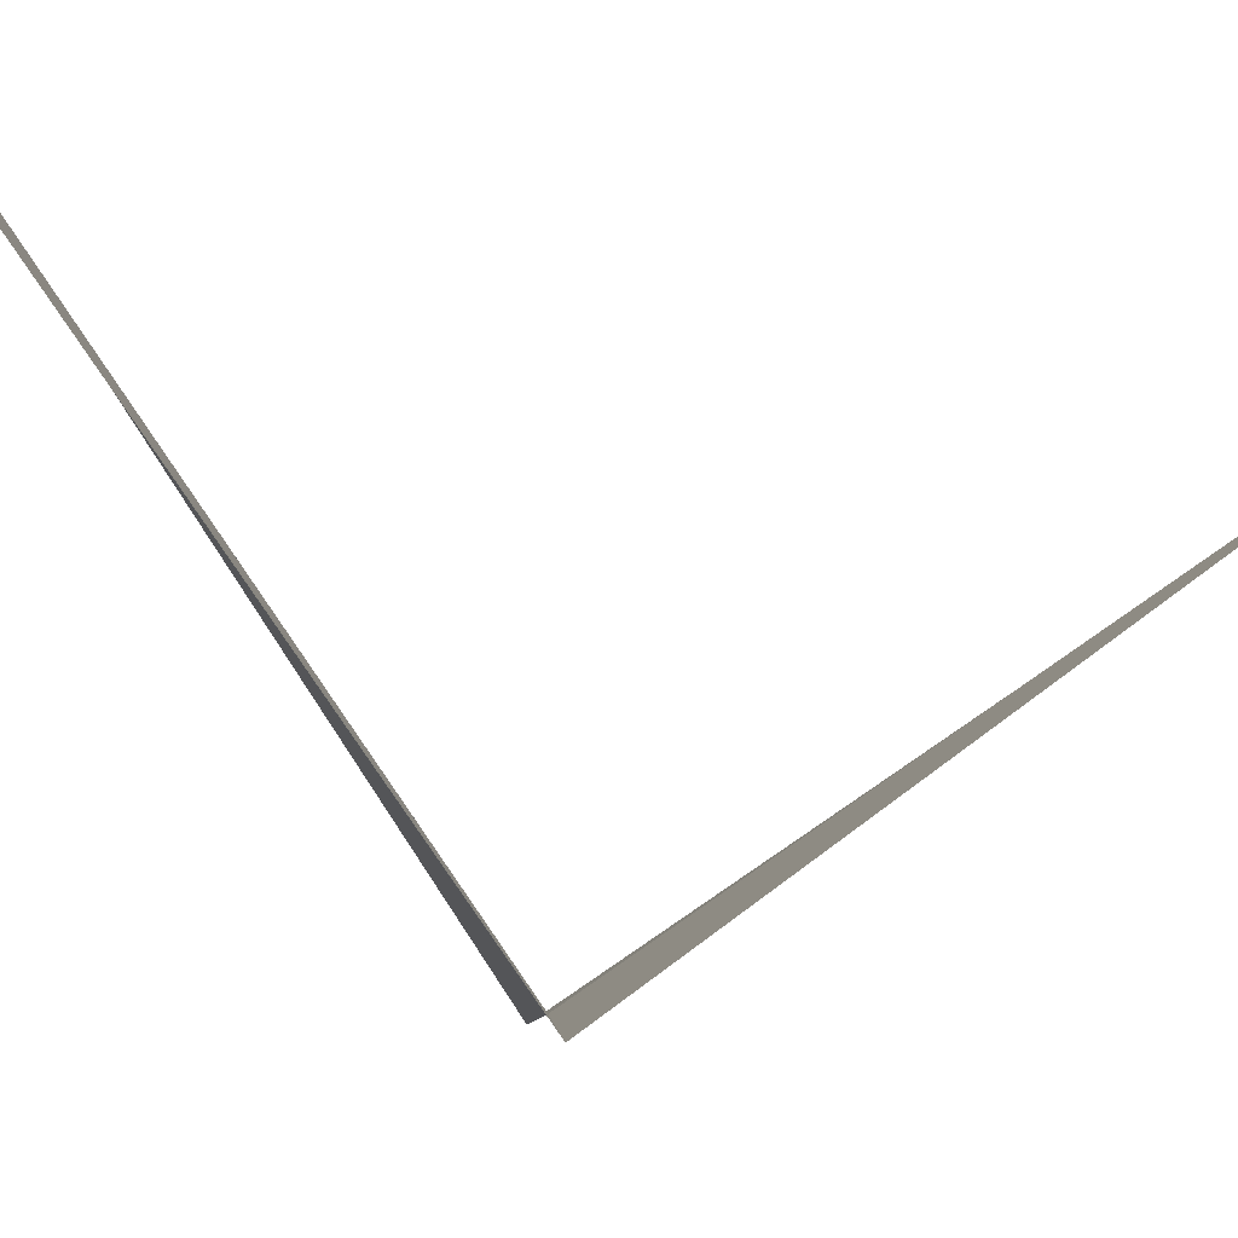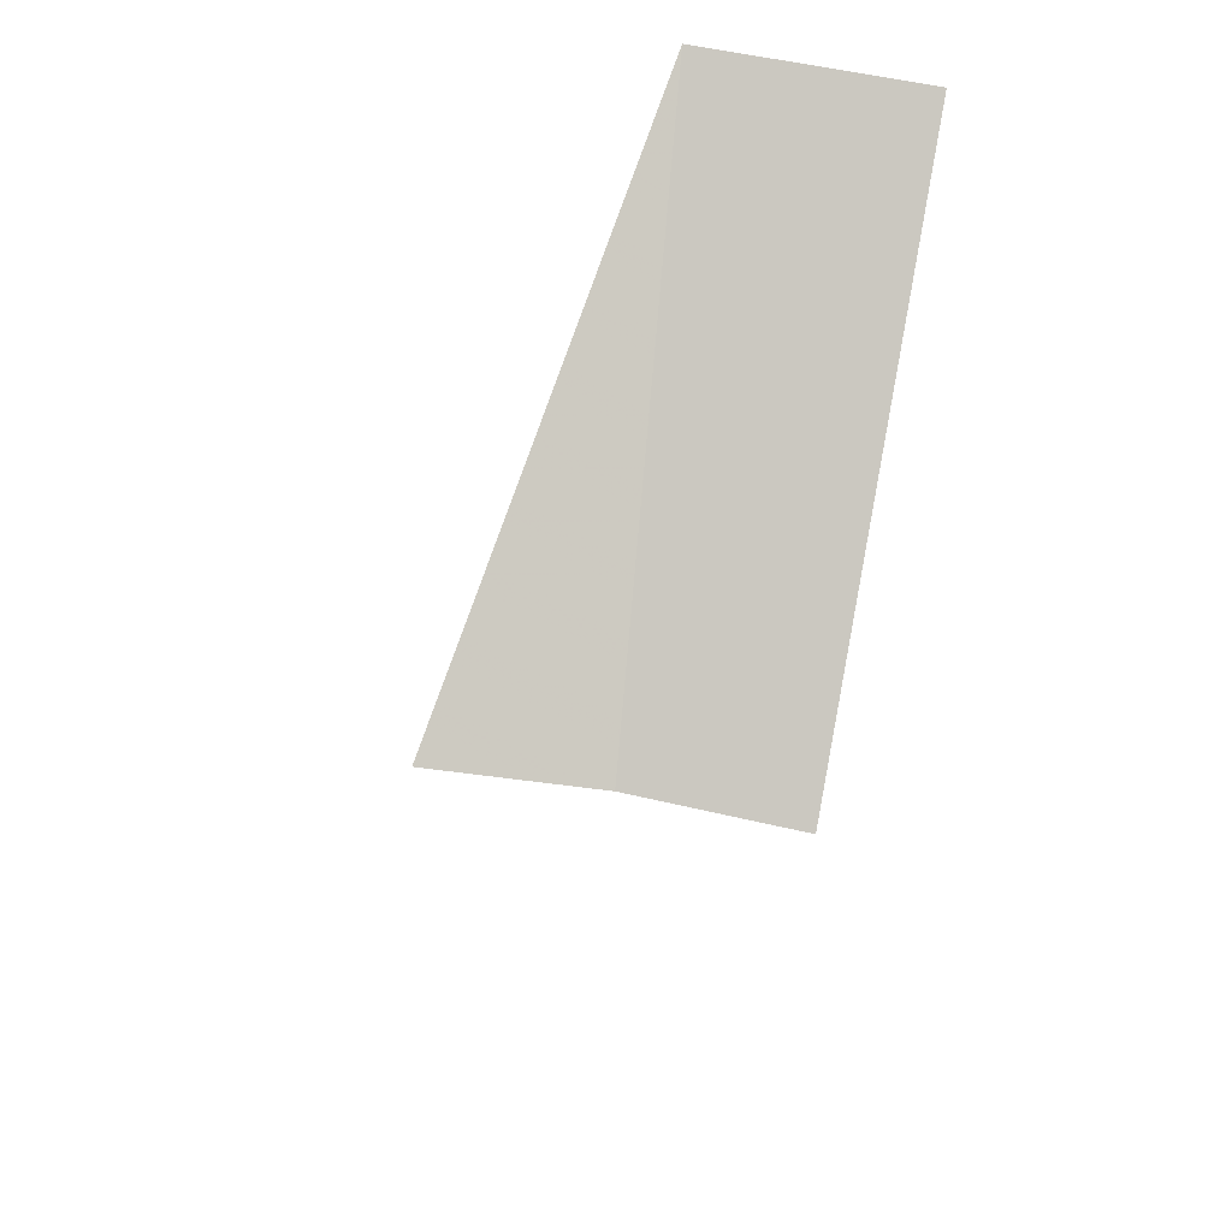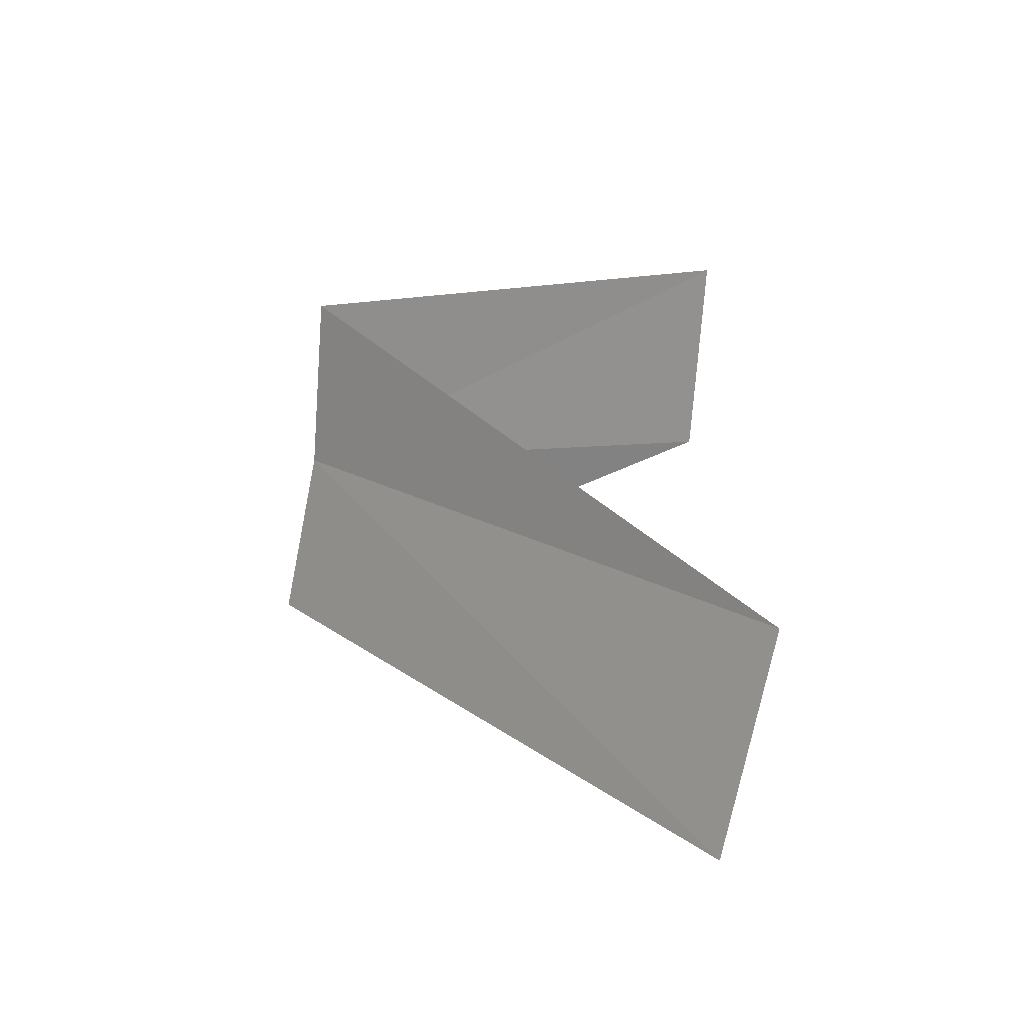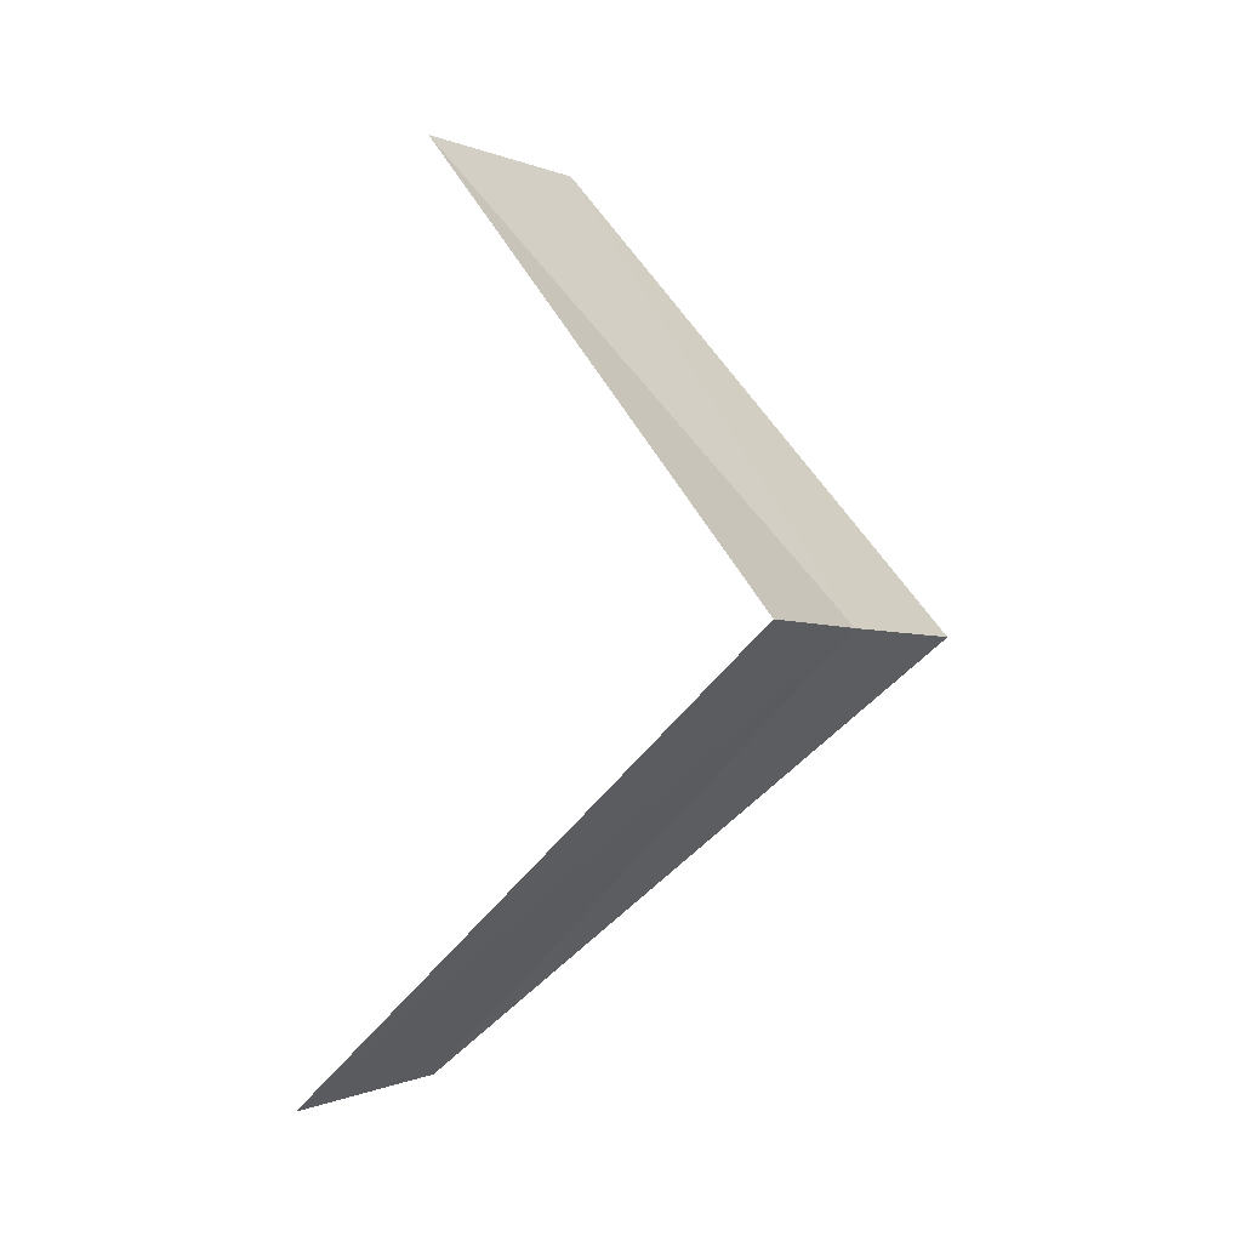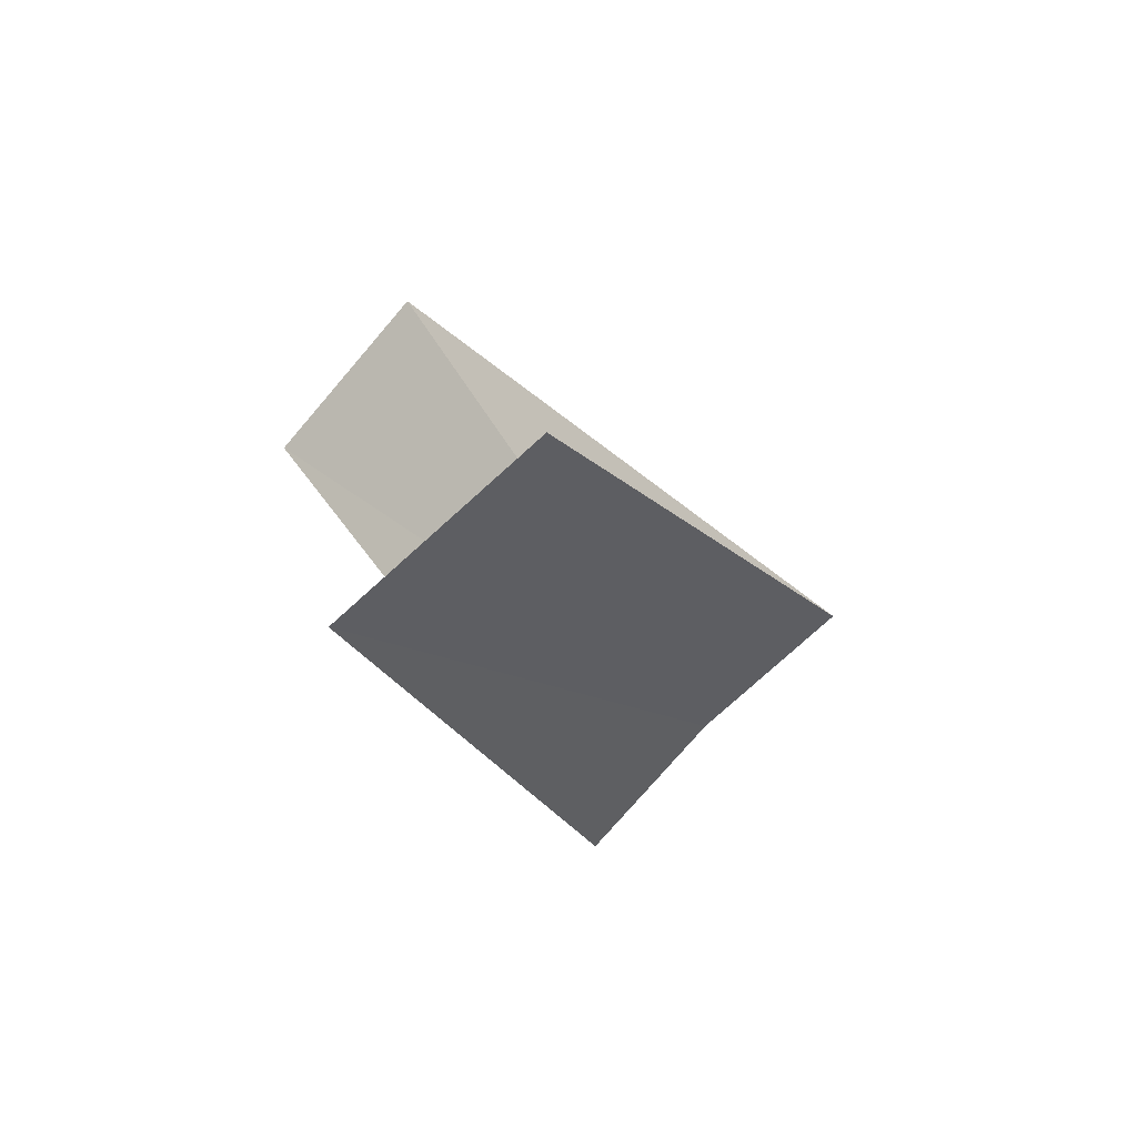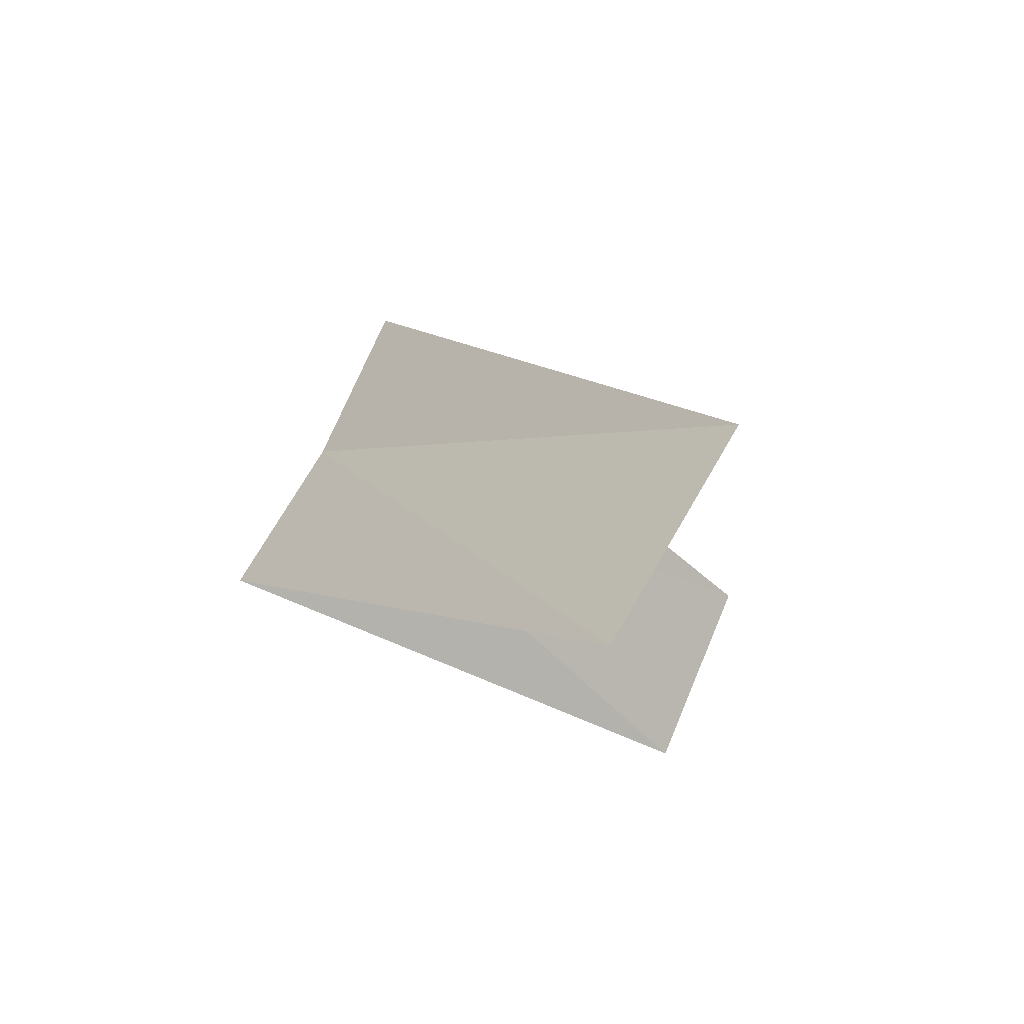
<metadata>
{"format":"obj","ext":"obj","renderer":"f3d","projection":"perspective","resolution":1024,"background":"white","views":[{"elev":77.5,"azim":-79.5,"up":"+Y"},{"elev":41.4,"azim":-75.5,"up":"+Z"},{"elev":-77.6,"azim":-0.7,"up":"+Z"},{"elev":3.9,"azim":-141.1,"up":"+Z"},{"elev":-67.1,"azim":142.9,"up":"+Z"},{"elev":65.0,"azim":33.7,"up":"+Z"}]}
</metadata>
<code>
v 2.976 0.376 21.04
v 3.874 0.9948 20.08
v 3.968 0.5013 20.04
v 3 0 21
v 4 0 22
v 2.906 0.7461 21.08
v 3.968 0.5013 22.04
f 1 3 2
f 1 4 3
f 1 5 4
f 1 2 6
f 1 6 7
f 1 7 5

</code>
